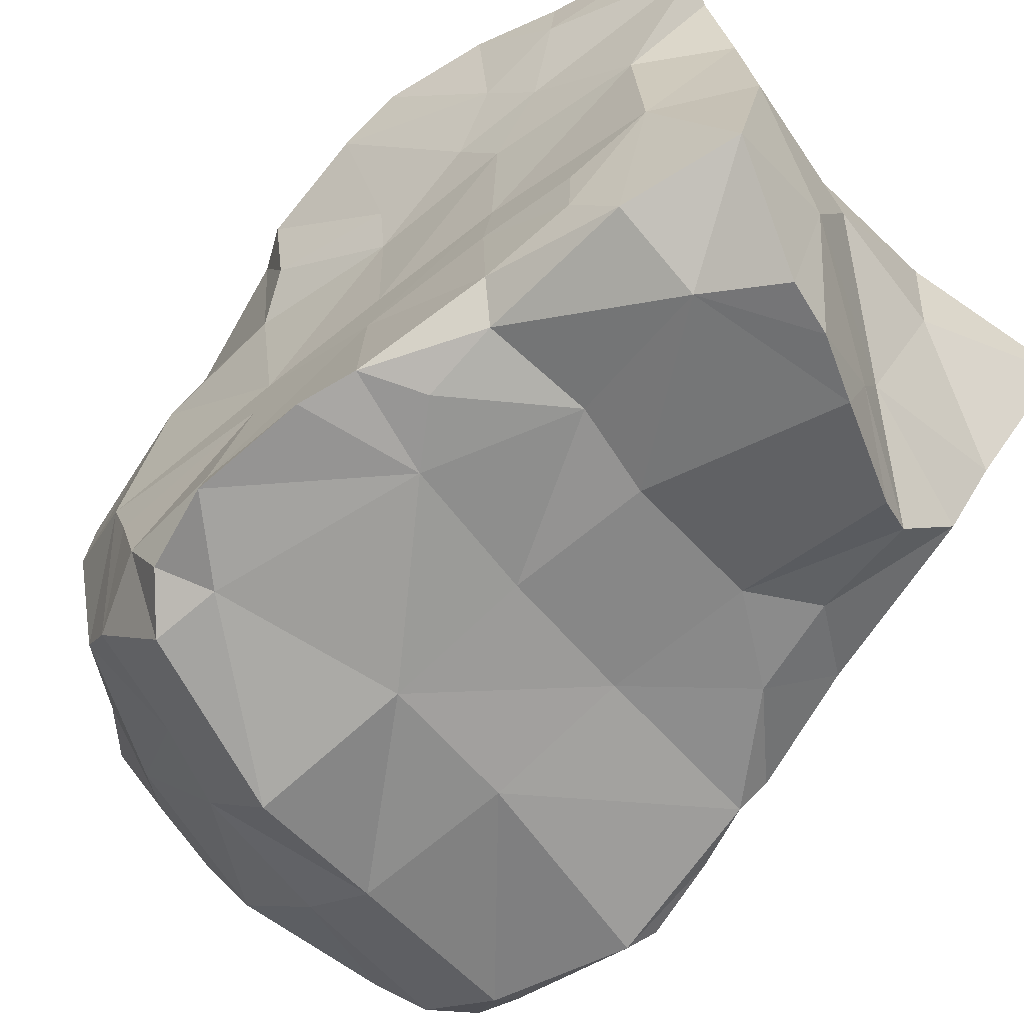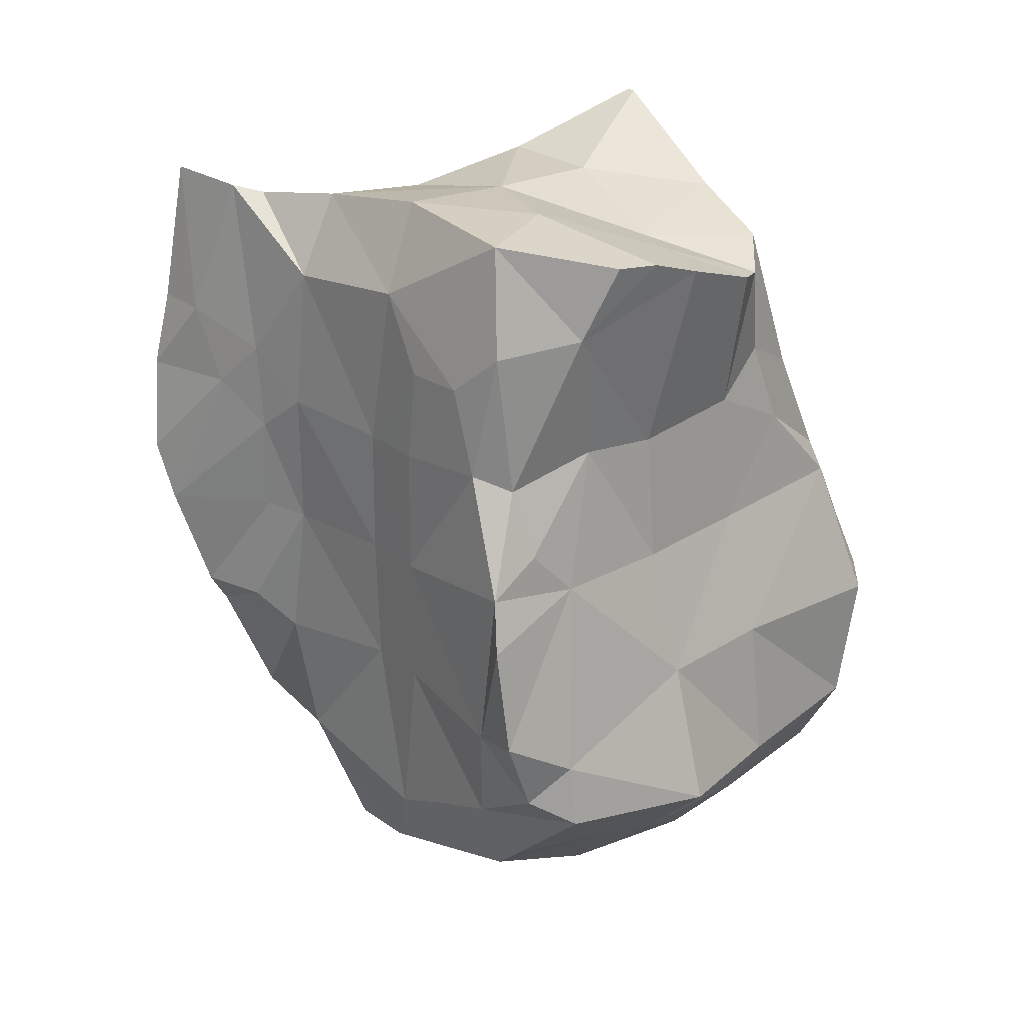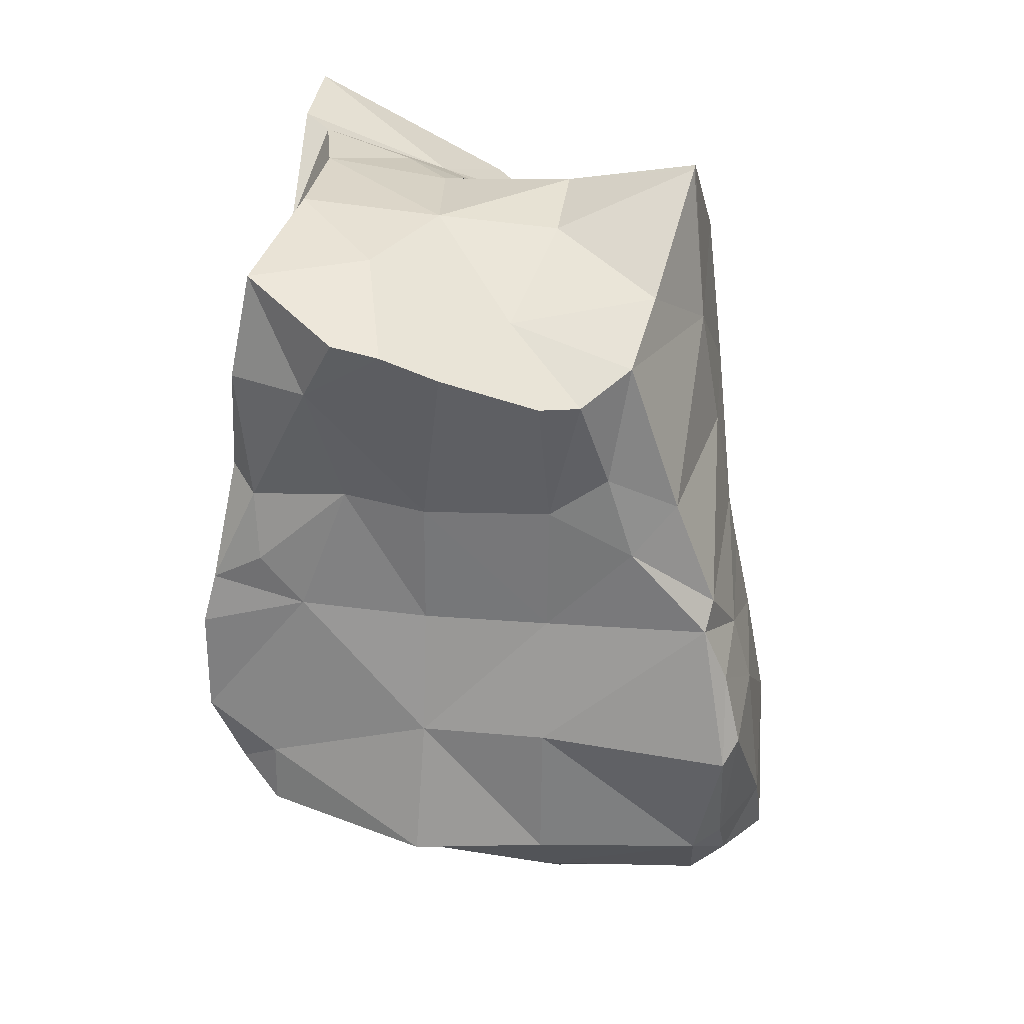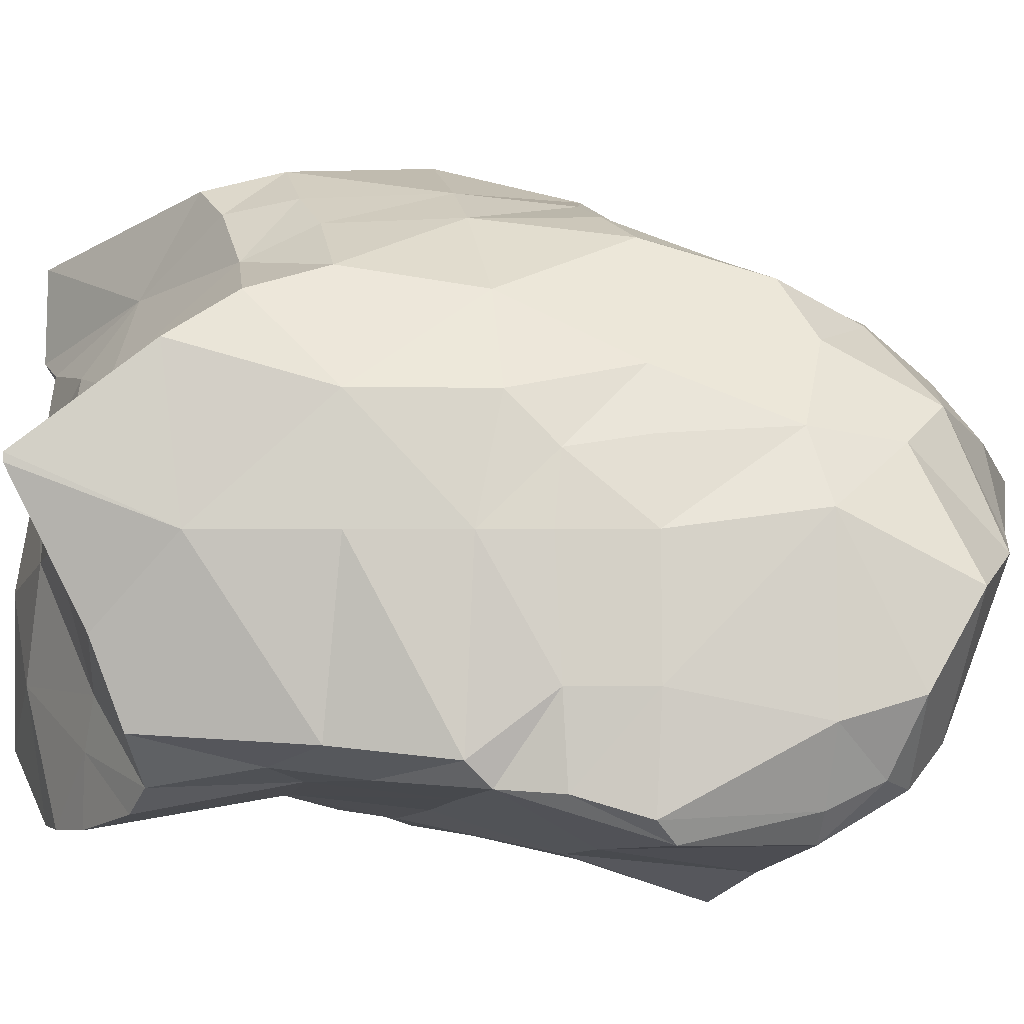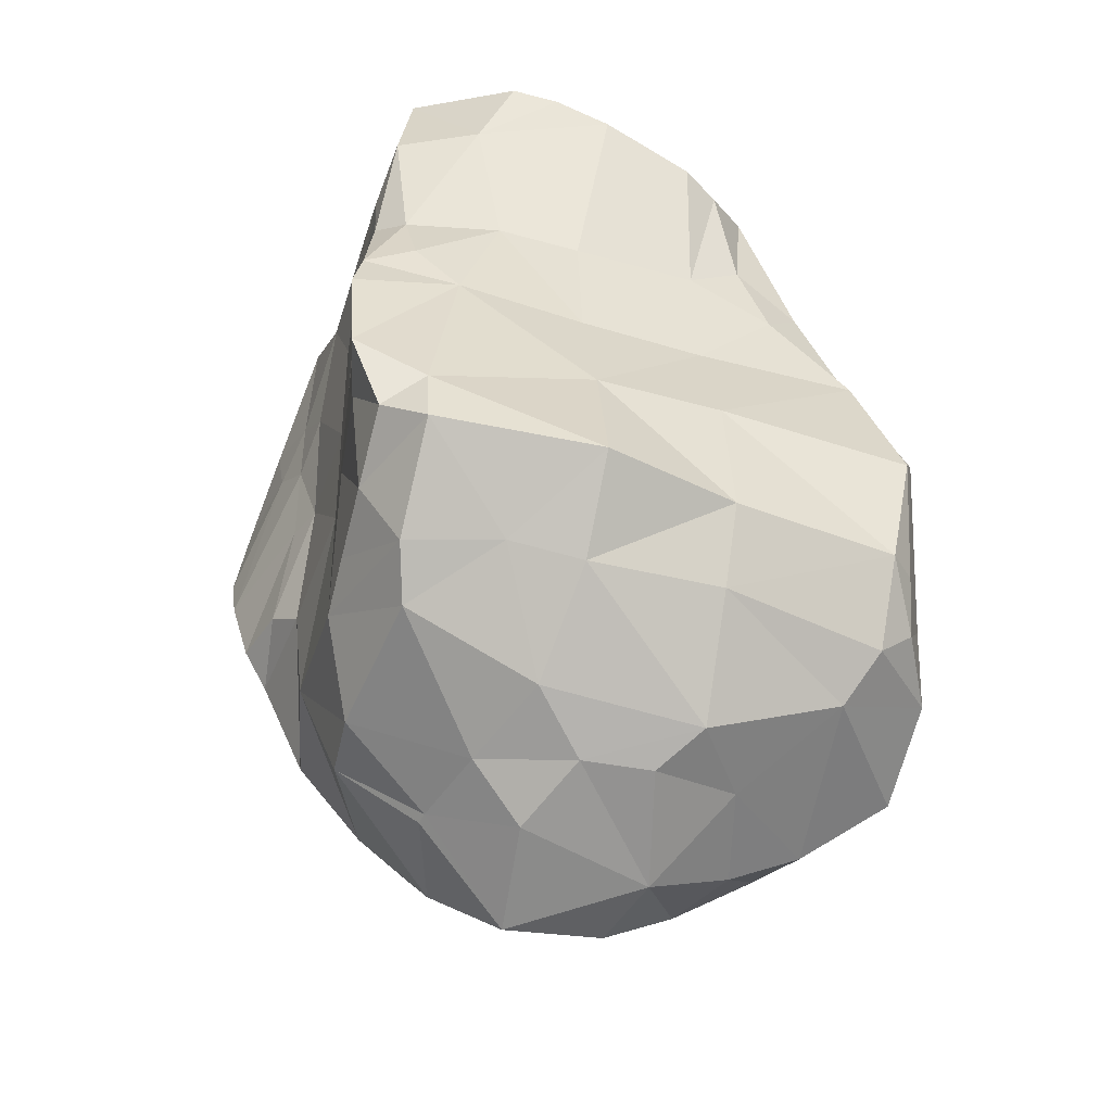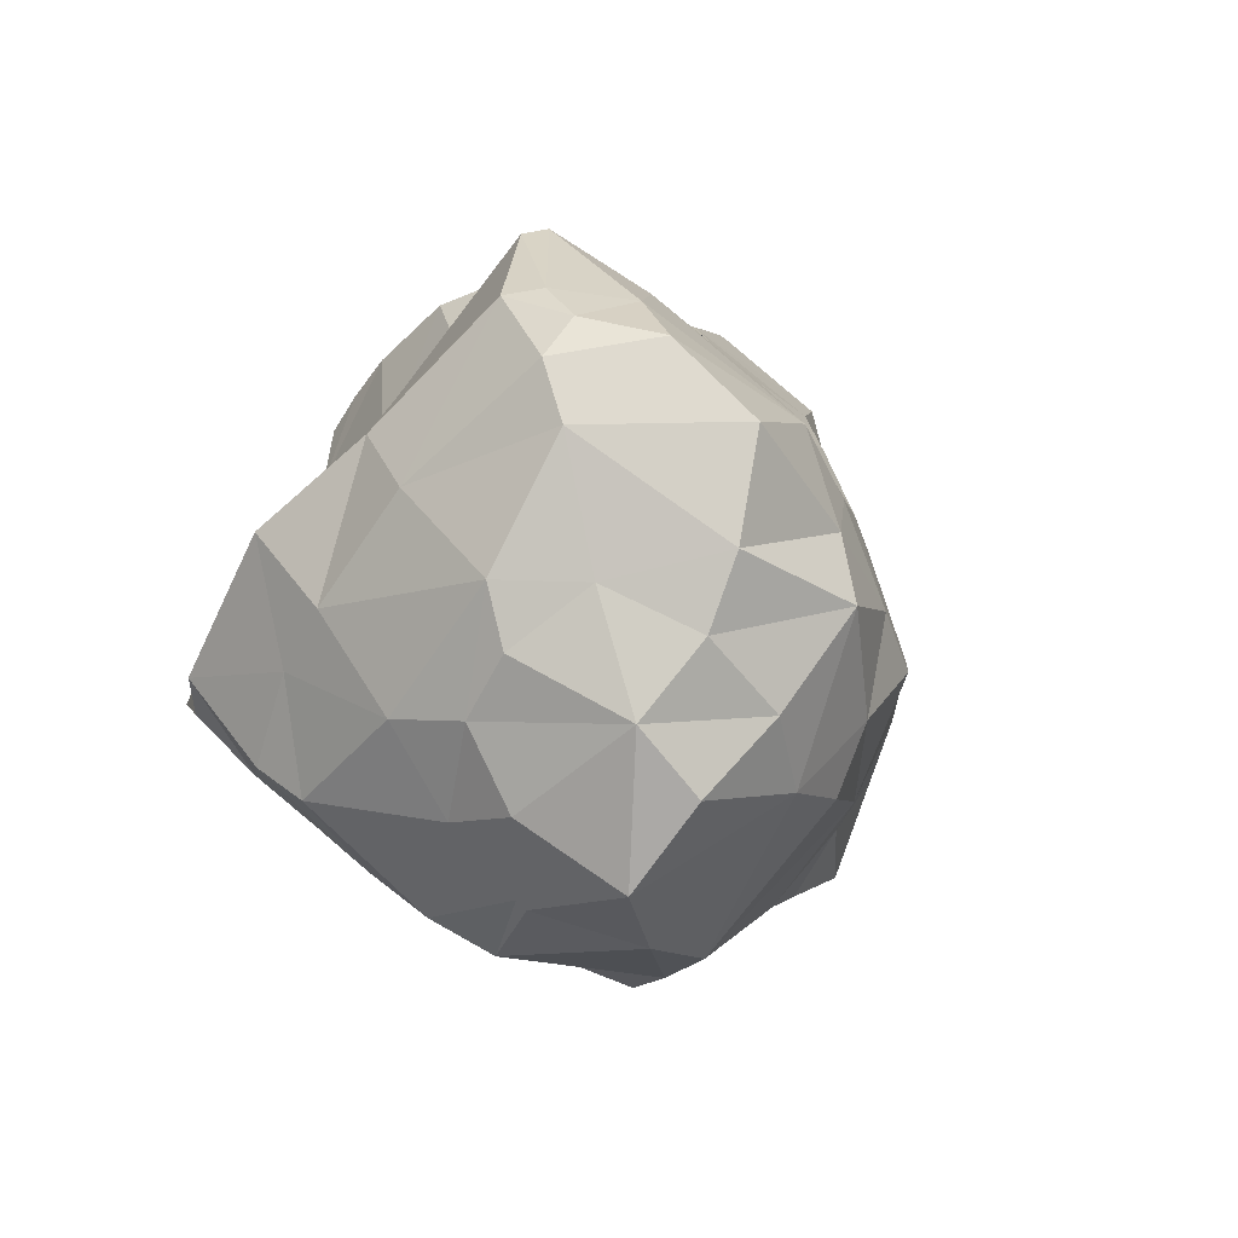
<metadata>
{"format":"obj","ext":"obj","renderer":"f3d","projection":"perspective","resolution":1024,"background":"white","views":[{"elev":-58.7,"azim":-50.2,"up":"+Y"},{"elev":25.7,"azim":-47.2,"up":"+Z"},{"elev":37.5,"azim":4.9,"up":"+Z"},{"elev":-10.6,"azim":77.6,"up":"+Y"},{"elev":-43.9,"azim":-19.9,"up":"+Z"},{"elev":-68.3,"azim":50.7,"up":"+Z"}]}
</metadata>
<code>
o Rock3
v -0.9829 0.2039 0.1128
v -0.9667 0.4572 0.1113
v -1.146 -0.1933 -0.9485
v -1.004 0.07924 -0.2402
v -0.9684 0.4993 -0.2838
v -1.093 -0.1328 -0.7332
v -0.9626 0.5117 -0.8343
v -0.4735 -0.2671 0.634
v -0.6139 -0.1869 0.3309
v -0.267 -0.2964 0.6058
v -0.02003 -0.3152 0.5196
v -0.8689 0.06891 0.7494
v -0.728 0.6932 0.7761
v -0.9548 -0.01906 0.2982
v -0.9203 0.6523 0.4181
v -0.379 0.273 0.7309
v -0.1297 0.725 0.7035
v 0.1061 -0.03051 0.5273
v -0.476 -0.1144 -0.2402
v -0.6786 -0.2 -0.8038
v -0.1183 -0.157 -0.2824
v -0.1184 -0.2081 -0.8379
v -0.897 -0.05411 -0.3074
v -0.9246 0.7732 -0.2839
v -0.8705 -0.1542 -0.5968
v -0.9169 0.7864 -0.8342
v -0.9839 1.895 0.05913
v -0.9563 2.138 0.06114
v -0.9468 1.486 -0.4306
v -0.9865 1.736 -0.2609
v -0.9466 1.482 -0.8344
v -1.097 2.014 -0.9188
v -1.035 2.161 -0.2683
v -1.099 2.123 -0.6772
v -0.7001 1.23 0.6923
v -0.7693 1.621 0.6346
v -0.895 1.224 0.3578
v -0.8809 1.697 0.6749
v -0.1597 1.233 0.6092
v -0.3684 1.521 0.5526
v -0.008556 1.413 0.4737
v -0.2337 1.822 0.339
v -0.8554 2.1 0.6754
v 0.00312 2.221 0.1278
v -0.9224 1.271 -0.2621
v -0.9385 1.53 -0.06382
v -0.8969 1.297 -0.8571
v -0.8444 2.031 -1.053
v -0.9109 2.162 -0.2326
v -0.666 2.123 -0.8541
v 0.04039 2.317 -0.2123
v -0.1812 2.441 -0.8509
v -1.142 -0.2604 -1.4
v -1.004 -0.2519 -1.737
v -1.062 -0.01687 -1.47
v -0.9644 0.4989 -1.385
v -0.9882 0.05315 -1.912
v -0.9645 0.3569 -2.024
v -0.8353 -0.3457 -1.598
v -0.8363 -0.3853 -1.869
v -0.1202 -0.3728 -1.381
v -0.1475 -0.5555 -1.978
v -0.9126 0.7723 -1.385
v -0.8215 -0.01336 -2.21
v -0.9448 0.6008 -2.124
v -0.4339 -0.1721 -2.225
v -0.1256 -0.2378 -2.296
v -0.7467 0.1686 -2.38
v -0.7893 0.8046 -2.488
v -0.3987 0.9316 -2.764
v -0.1798 0.1617 -2.628
v -0.3194 0.5549 -2.74
v 0.05806 0.3421 -2.804
v -0.07682 0.6631 -2.941
v -0.9906 1.56 -1.332
v -1.045 1.84 -1.326
v -0.9164 1.374 -1.466
v -0.9311 1.87 -1.49
v -0.8924 1.263 -1.981
v -0.7489 1.772 -1.993
v -0.3621 2.033 -1.629
v -0.1426 1.997 -1.918
v -0.4959 2.088 -1.259
v -0.04933 2.294 -1.443
v -0.1262 2.112 -1.715
v -0.7496 1.099 -2.501
v -0.474 1.704 -2.364
v -0.4049 0.9847 -2.772
v -0.2289 1.421 -2.804
v -0.2519 1.711 -2.516
v 0.0075 1.124 -3.108
v 0.3917 -0.2841 0.3773
v 0.2352 0.1707 0.508
v 0.3996 0.6984 0.6795
v 0.5628 -0.2003 0.3377
v 0.8496 0.3142 0.5762
v 0.9895 0.8921 0.8961
v 0.7672 -0.02664 0.4325
v 1.066 0.664 0.2761
v 0.4337 -0.1559 -0.2615
v 0.4332 -0.2102 -0.841
v 0.8029 -0.1791 -0.4503
v 1.146 -0.2326 -0.8238
v 0.6861 -0.1288 -0.08476
v 0.9907 -0.07598 -0.2427
v 1.161 0.6693 -0.2778
v 1.176 -0.1367 -0.7155
v 1.243 0.6716 -0.7367
v 1.254 -0.2543 -1.07
v 1.288 0.1194 -1.041
v 1.296 0.6725 -1.012
v 0.4245 1.13 0.6897
v 0.432 1.398 0.4466
v 0.5072 1.801 0.02454
v 0.9934 0.9277 0.8977
v 1.083 1.351 0.3668
v 0.9231 1.585 0.06198
v 0.187 2.077 0.05747
v 0.5625 1.955 -0.2752
v 0.6203 1.996 -0.833
v 1.169 1.178 -0.2696
v 0.915 1.697 -0.2725
v 1.215 1.194 -0.8466
v 1.007 1.614 -0.8472
v 0.3218 2.122 -0.2265
v 0.3461 2.176 -0.8328
v 1.267 0.9767 -1.046
v 0.4307 -0.3889 -1.381
v 0.4314 -0.4674 -2.003
v 1.264 -0.4273 -1.456
v 1.155 -0.4114 -2.006
v 0.4428 -0.2917 -2.31
v 1.156 -0.2078 -2.356
v 0.495 0.08556 -2.718
v 0.3534 0.2818 -2.823
v 0.5058 0.7506 -3.028
v 1.053 -0.02545 -2.532
v 1.154 0.6747 -2.778
v 0.742 0.3742 -2.769
v 0.8696 0.7693 -2.888
v 1.329 -0.3454 -1.366
v 1.28 -0.2994 -1.996
v 1.381 0.1168 -1.377
v 1.374 0.6752 -1.378
v 1.459 -0.000802 -1.992
v 1.481 0.7607 -1.991
v 1.312 -0.1905 -2.218
v 1.492 0.09923 -2.316
v 1.498 0.4921 -2.544
v 0.6184 2.032 -1.363
v 0.4108 1.947 -1.909
v 1.198 1.317 -1.384
v 0.8612 1.888 -1.436
v 1.131 1.457 -2.068
v 0.9692 1.728 -1.952
v 0.3511 2.152 -1.335
v 0.1977 2.06 -1.682
v 0.5575 1.455 -2.72
v 0.5437 1.684 -2.448
v 0.4369 1.096 -3.066
v 1.189 1.213 -2.52
v 0.8297 1.597 -2.349
v 0.783 1.172 -2.837
v 1.3 1.035 -1.384
v 1.337 1.082 -1.936
v 1.32 1.041 -2.327
f 4 7 6
f 9 10 8
f 12 15 14
f 16 13 12
f 19 22 21
f 1 15 2
f 6 23 4
f 24 7 5
f 9 21 11
f 1 5 4
f 12 9 8
f 18 10 11
f 8 16 12
f 19 25 20
f 9 23 19
f 20 6 3
f 4 14 1
f 24 2 15
f 29 32 31
f 36 37 35
f 41 40 39
f 35 40 36
f 42 36 40
f 51 50 49
f 29 46 30
f 29 47 45
f 49 34 33
f 37 46 45
f 44 49 43
f 30 34 32
f 42 43 38
f 27 33 30
f 27 43 28
f 50 32 34
f 27 46 38
f 49 28 43
f 56 57 55
f 59 62 61
f 72 73 71
f 72 68 69
f 70 72 69
f 54 59 53
f 58 64 57
f 65 56 63
f 66 62 60
f 65 68 64
f 55 54 53
f 71 66 68
f 64 66 60
f 57 60 54
f 77 80 79
f 81 80 78
f 87 89 86
f 89 88 86
f 78 75 76
f 79 87 86
f 82 87 80
f 81 85 82
f 83 81 78
f 99 96 98
f 96 94 93
f 93 98 96
f 101 102 100
f 107 106 105
f 110 108 107
f 105 99 98
f 104 98 95
f 107 102 103
f 102 104 100
f 100 95 92
f 103 110 107
f 113 117 114
f 116 112 115
f 124 121 123
f 122 120 119
f 121 117 116
f 122 114 117
f 126 119 120
f 125 114 119
f 128 131 130
f 139 138 137
f 136 139 135
f 134 139 137
f 146 143 145
f 130 142 141
f 149 137 138
f 132 131 129
f 148 146 145
f 137 132 134
f 145 141 142
f 147 145 142
f 148 133 137
f 131 147 142
f 155 152 154
f 153 151 150
f 162 158 159
f 163 158 161
f 165 152 164
f 162 154 161
f 162 151 155
f 157 150 151
f 166 154 165
f 93 17 16
f 18 93 16
f 21 101 100
f 92 18 11
f 21 92 11
f 41 114 42
f 112 41 39
f 126 51 125
f 42 118 44
f 118 51 44
f 61 129 128
f 136 73 74
f 73 134 71
f 134 67 71
f 67 129 62
f 157 84 156
f 90 158 89
f 158 91 89
f 157 82 85
f 151 90 82
f 20 61 22
f 7 55 6
f 3 55 53
f 53 20 3
f 63 7 26
f 128 103 101
f 144 110 143
f 143 109 141
f 130 109 103
f 31 76 75
f 52 83 50
f 48 83 78
f 75 47 31
f 48 76 32
f 152 124 123
f 153 120 124
f 156 120 150
f 127 152 123
f 35 15 13
f 17 35 13
f 45 26 24
f 37 24 15
f 63 79 65
f 86 70 69
f 91 70 88
f 79 69 65
f 99 115 97
f 97 112 94
f 108 121 106
f 121 99 106
f 108 127 123
f 140 161 138
f 163 136 160
f 165 144 146
f 166 146 149
f 166 138 161
f 47 63 26
f 144 127 111
f 17 112 39
f 91 136 74
f 61 101 22
f 126 84 52
f 4 5 7
f 9 11 10
f 12 13 15
f 16 17 13
f 19 20 22
f 1 14 15
f 6 25 23
f 24 26 7
f 9 19 21
f 1 2 5
f 12 14 9
f 18 16 10
f 8 10 16
f 19 23 25
f 9 14 23
f 20 25 6
f 4 23 14
f 24 5 2
f 29 30 32
f 36 38 37
f 41 42 40
f 35 39 40
f 42 38 36
f 51 52 50
f 29 45 46
f 29 31 47
f 49 50 34
f 37 38 46
f 44 51 49
f 30 33 34
f 42 44 43
f 27 28 33
f 27 38 43
f 50 48 32
f 27 30 46
f 49 33 28
f 56 58 57
f 59 60 62
f 72 74 73
f 72 71 68
f 70 74 72
f 54 60 59
f 58 65 64
f 65 58 56
f 66 67 62
f 65 69 68
f 55 57 54
f 71 67 66
f 64 68 66
f 57 64 60
f 77 78 80
f 81 82 80
f 87 90 89
f 89 91 88
f 78 77 75
f 79 80 87
f 82 90 87
f 81 84 85
f 83 84 81
f 99 97 96
f 96 97 94
f 93 95 98
f 101 103 102
f 107 108 106
f 110 111 108
f 105 106 99
f 104 105 98
f 107 105 102
f 102 105 104
f 100 104 95
f 103 109 110
f 113 116 117
f 116 113 112
f 124 122 121
f 122 124 120
f 121 122 117
f 122 119 114
f 126 125 119
f 125 118 114
f 128 129 131
f 139 140 138
f 136 140 139
f 134 135 139
f 146 144 143
f 130 131 142
f 149 148 137
f 132 133 131
f 148 149 146
f 137 133 132
f 145 143 141
f 147 148 145
f 148 147 133
f 131 133 147
f 155 153 152
f 153 155 151
f 162 161 158
f 163 160 158
f 165 154 152
f 162 155 154
f 162 159 151
f 157 156 150
f 166 161 154
f 93 94 17
f 18 95 93
f 21 22 101
f 92 95 18
f 21 100 92
f 41 113 114
f 112 113 41
f 126 52 51
f 42 114 118
f 118 125 51
f 61 62 129
f 136 135 73
f 73 135 134
f 134 132 67
f 67 132 129
f 157 85 84
f 90 159 158
f 158 160 91
f 157 151 82
f 151 159 90
f 20 59 61
f 7 56 55
f 3 6 55
f 53 59 20
f 63 56 7
f 128 130 103
f 144 111 110
f 143 110 109
f 130 141 109
f 31 32 76
f 52 84 83
f 48 50 83
f 75 77 47
f 48 78 76
f 152 153 124
f 153 150 120
f 156 126 120
f 127 164 152
f 35 37 15
f 17 39 35
f 45 47 26
f 37 45 24
f 63 77 79
f 86 88 70
f 91 74 70
f 79 86 69
f 99 116 115
f 97 115 112
f 108 123 121
f 121 116 99
f 108 111 127
f 140 163 161
f 163 140 136
f 165 164 144
f 166 165 146
f 166 149 138
f 47 77 63
f 144 164 127
f 17 94 112
f 91 160 136
f 61 128 101
f 126 156 84

</code>
